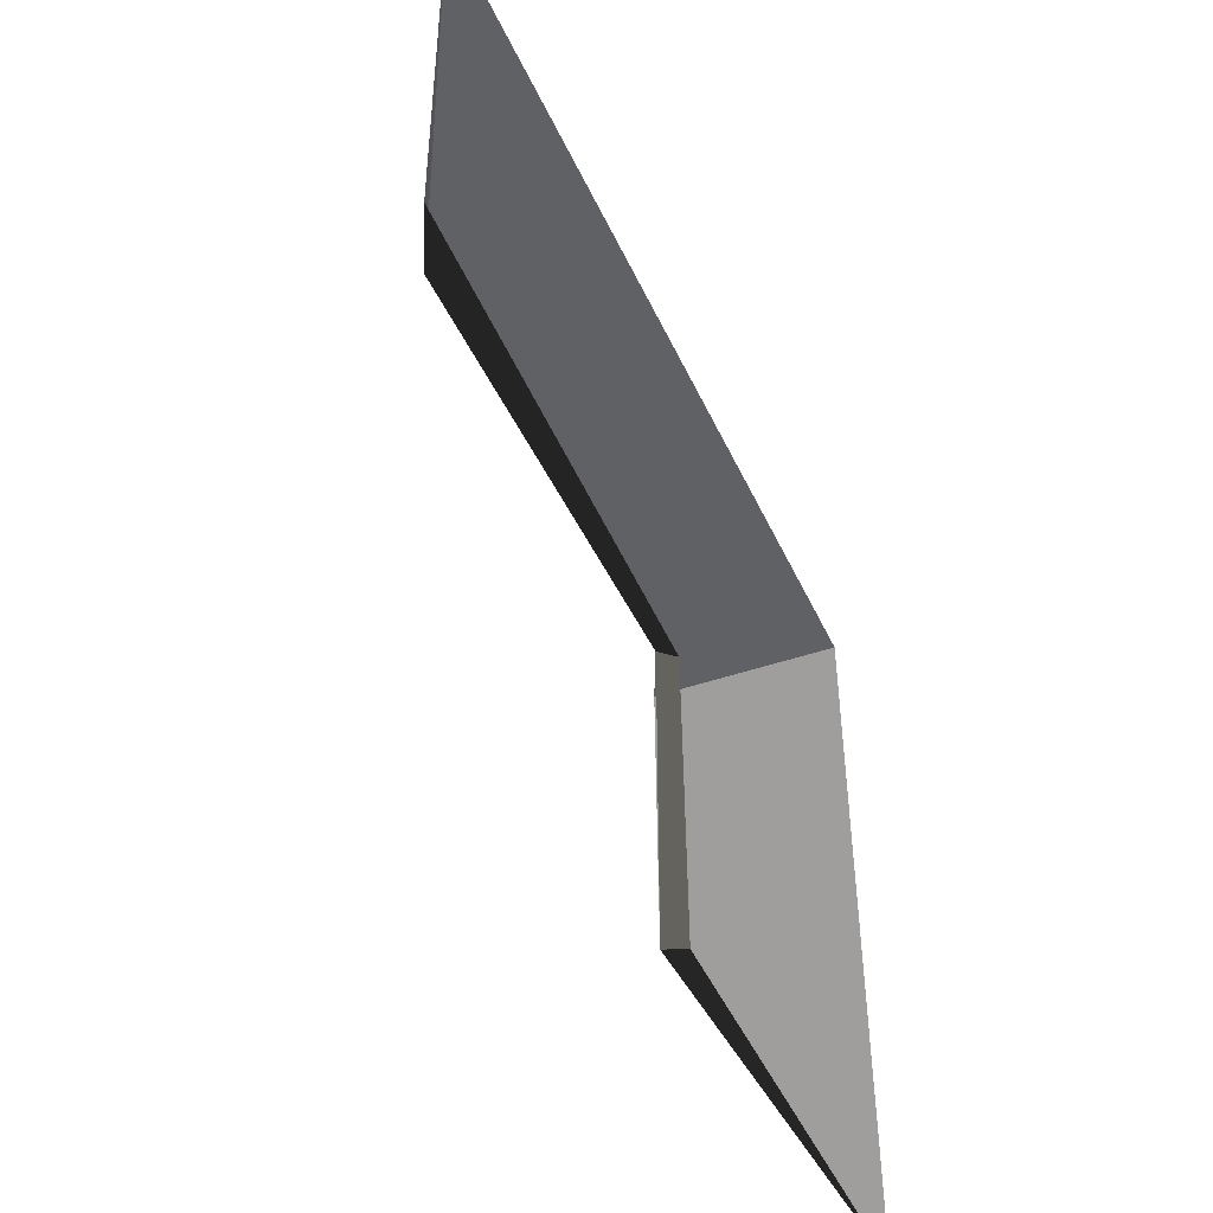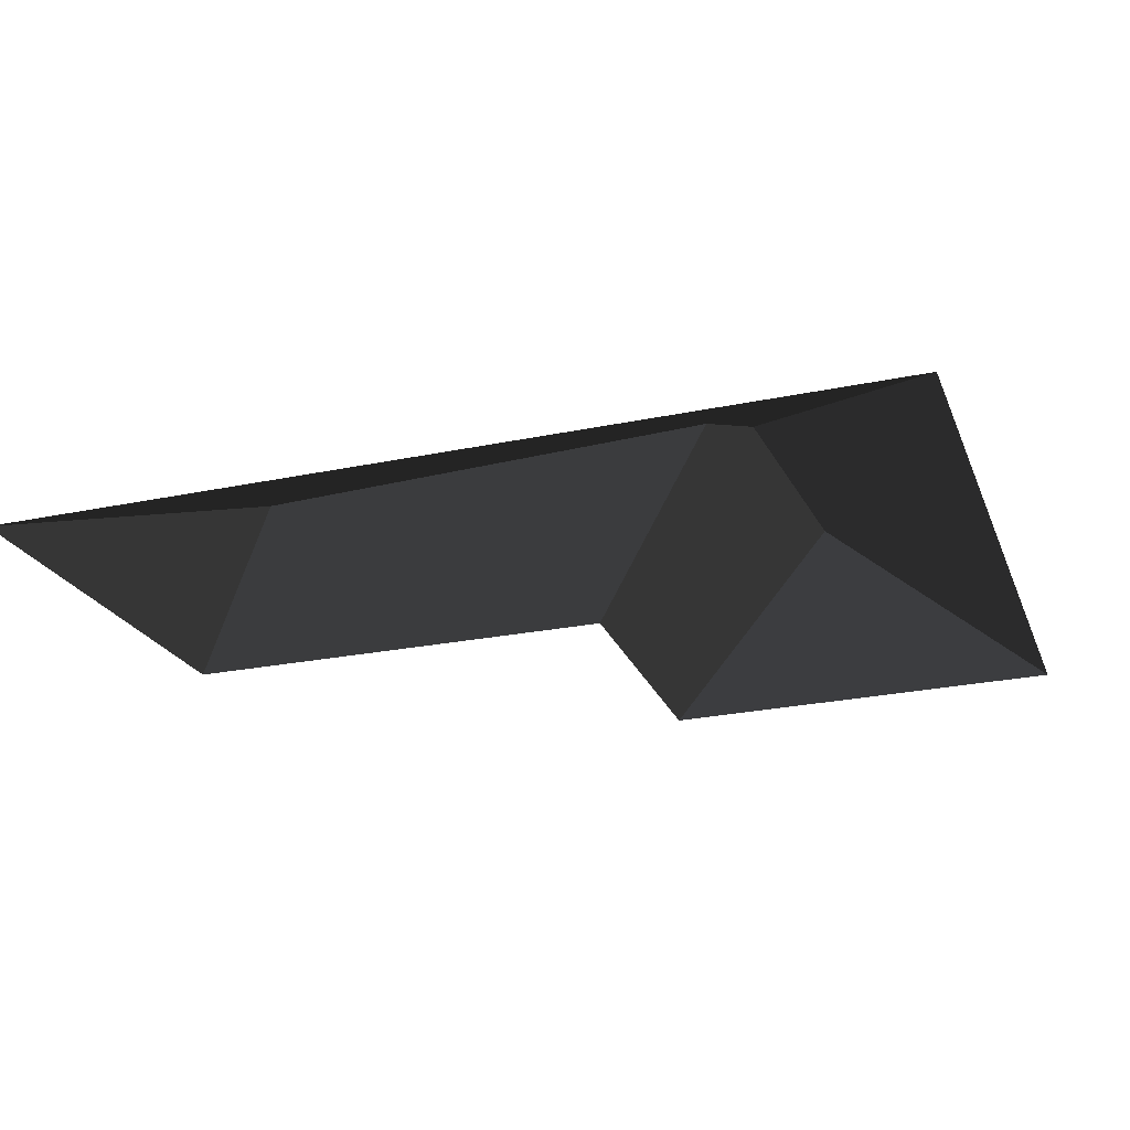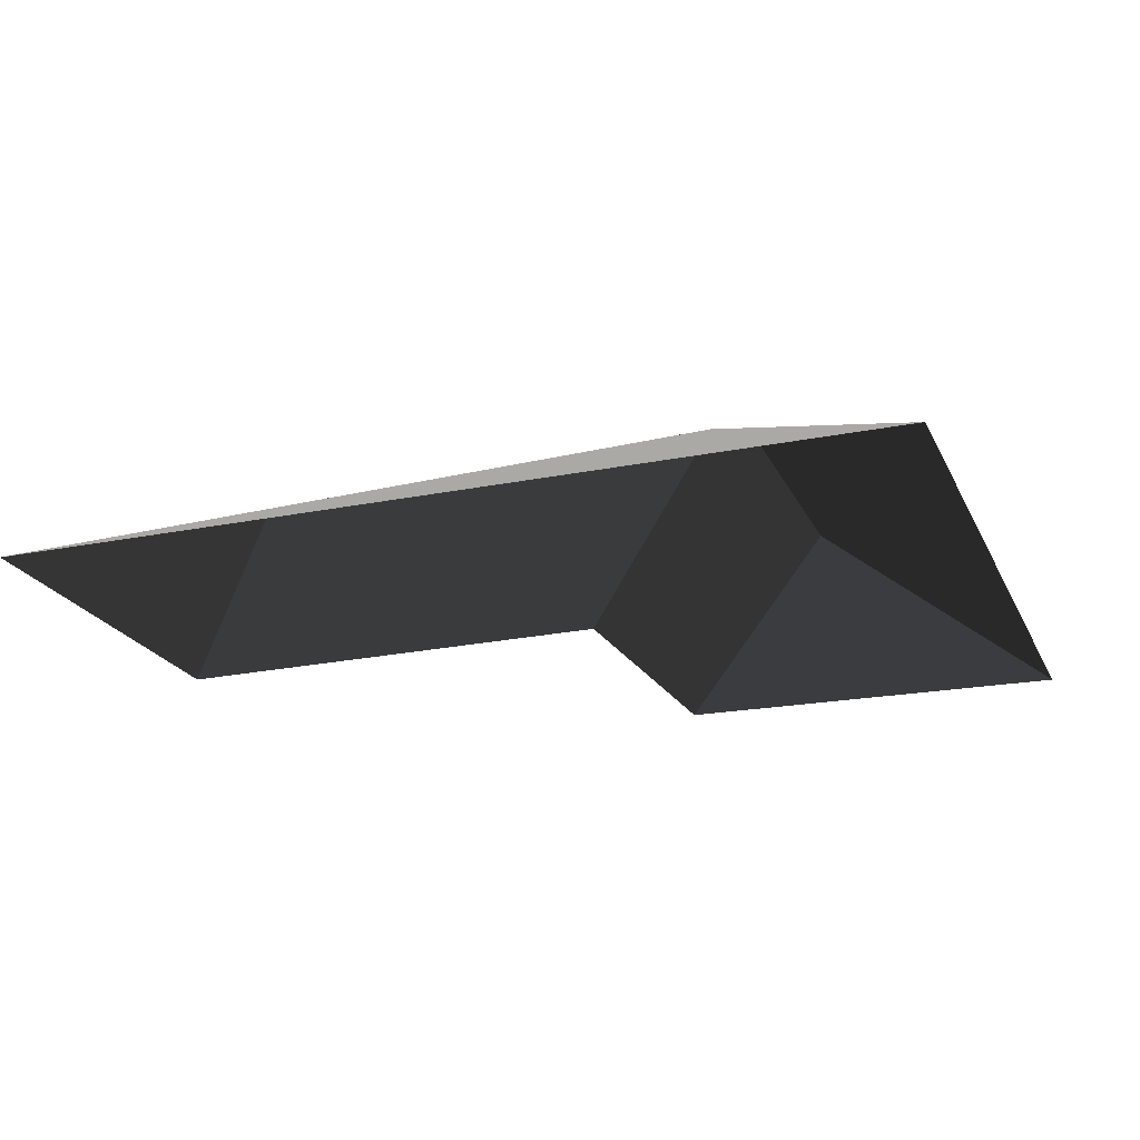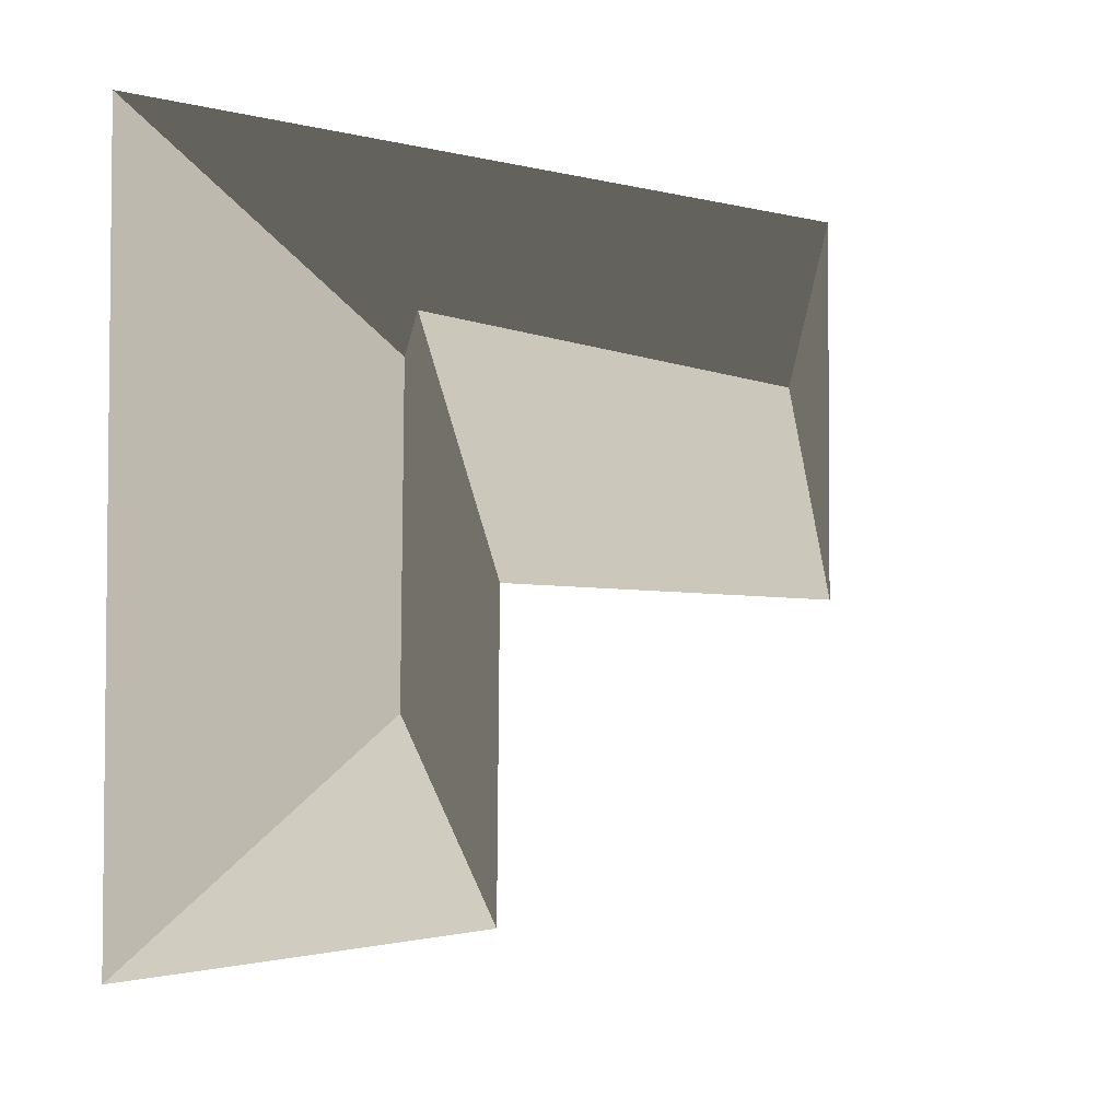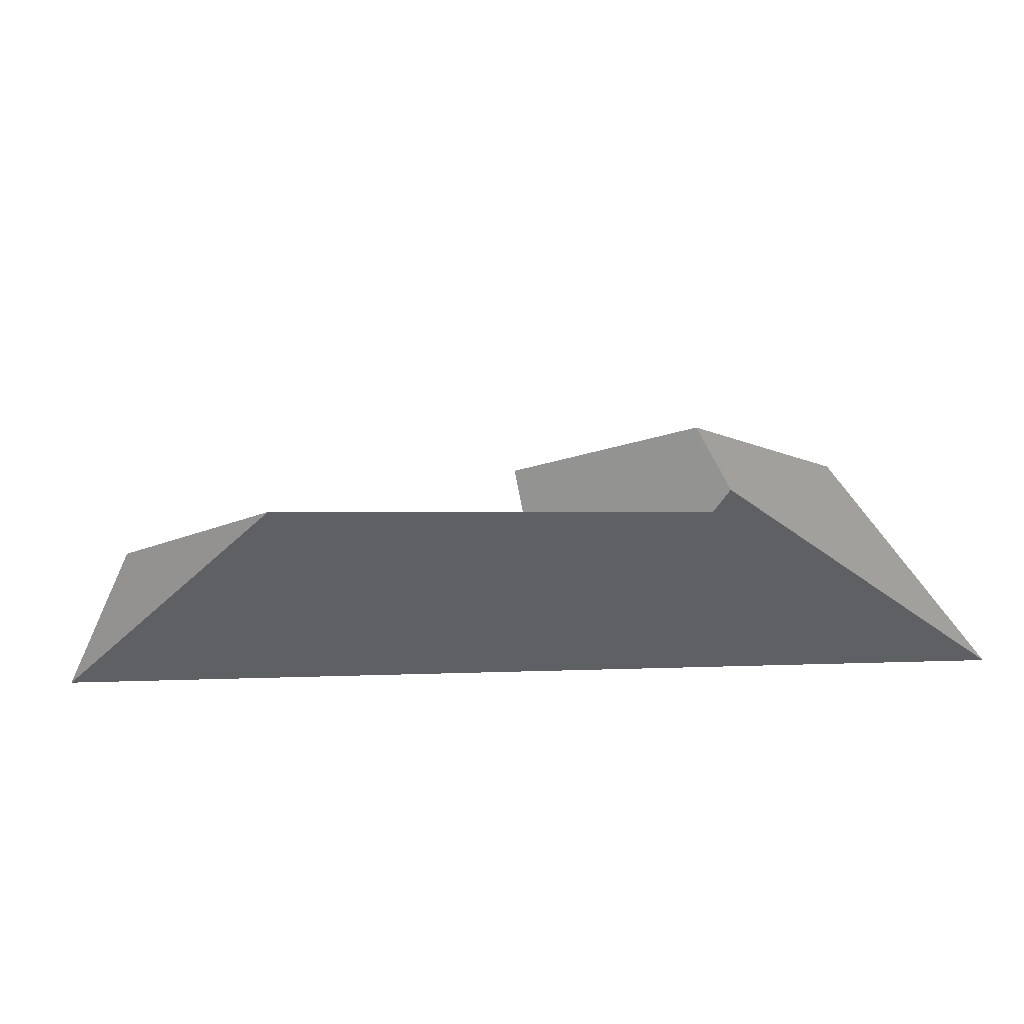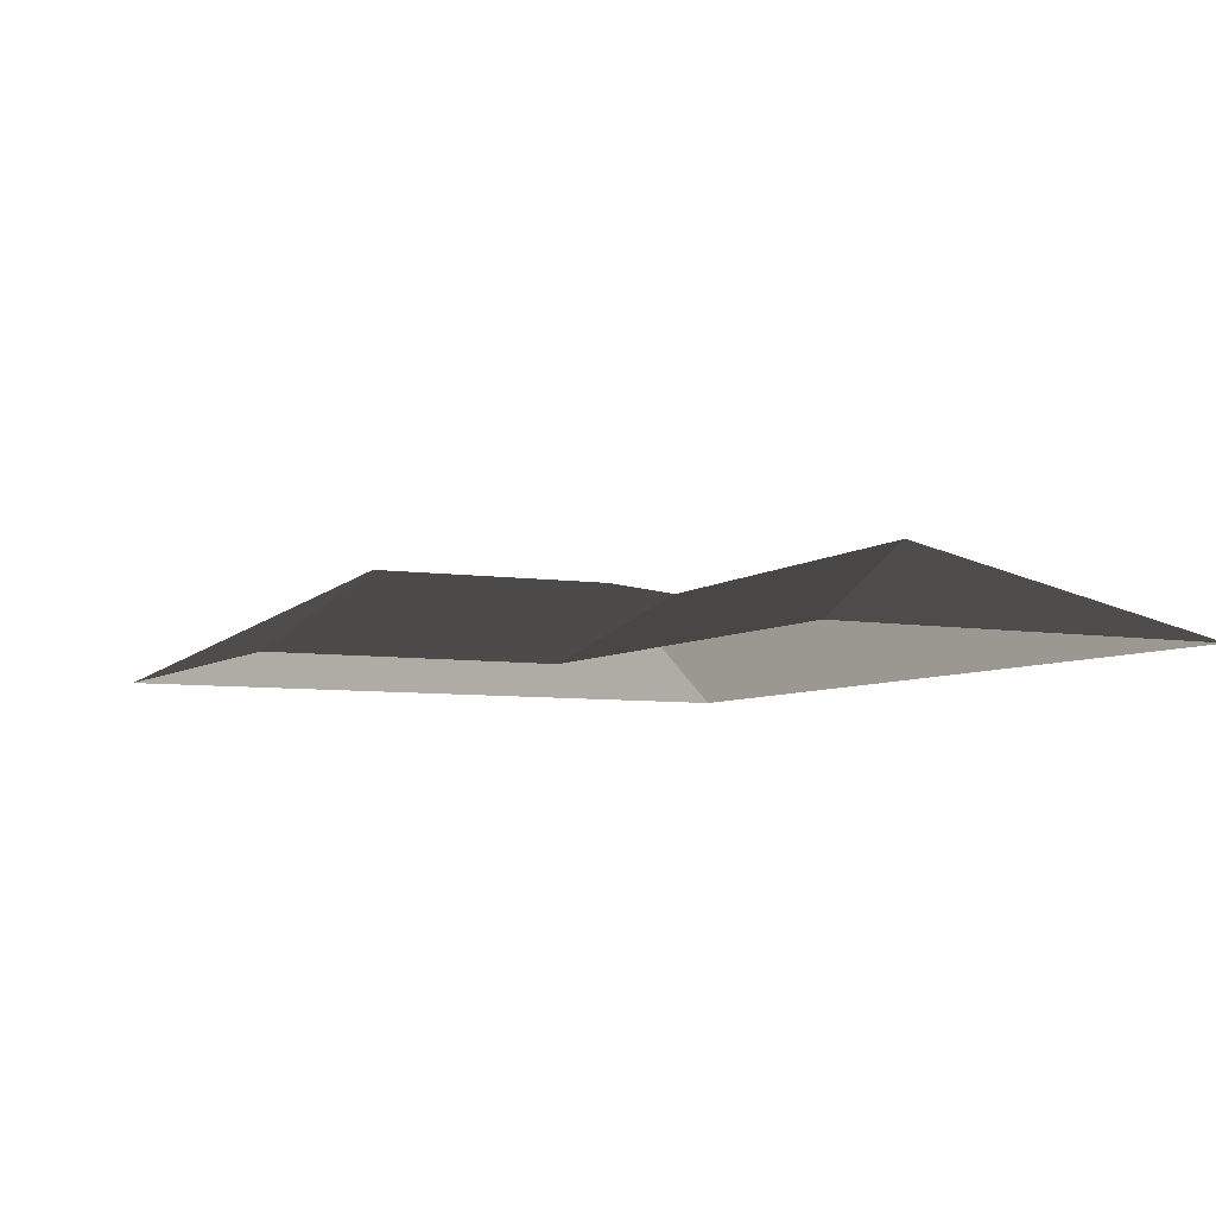
<metadata>
{"format":"obj","ext":"obj","renderer":"f3d","projection":"perspective","resolution":1024,"background":"white","views":[{"elev":-48.0,"azim":114.2,"up":"+Y"},{"elev":-23.9,"azim":-161.0,"up":"+Z"},{"elev":-21.3,"azim":-159.9,"up":"+Z"},{"elev":-2.4,"azim":-44.1,"up":"+Y"},{"elev":16.9,"azim":176.5,"up":"+Z"},{"elev":-6.2,"azim":63.0,"up":"+Z"}]}
</metadata>
<code>
v 5.681e+05 7.03e+06 131.3
v 5.681e+05 7.03e+06 128.9
v 5.681e+05 7.03e+06 128.9
v 5.681e+05 7.03e+06 131.3
v 5.681e+05 7.03e+06 131.1
v 5.681e+05 7.03e+06 128.9
v 5.681e+05 7.03e+06 128.9
v 5.681e+05 7.03e+06 128.9
v 5.681e+05 7.03e+06 131.1
v 5.681e+05 7.03e+06 128.9
f 1 2 3
f 4 5 1
f 1 5 6
f 1 6 3
f 7 4 2
f 2 4 1
f 8 9 10
f 4 5 7
f 7 5 10
f 10 5 9
f 5 6 9
f 9 6 8

</code>
